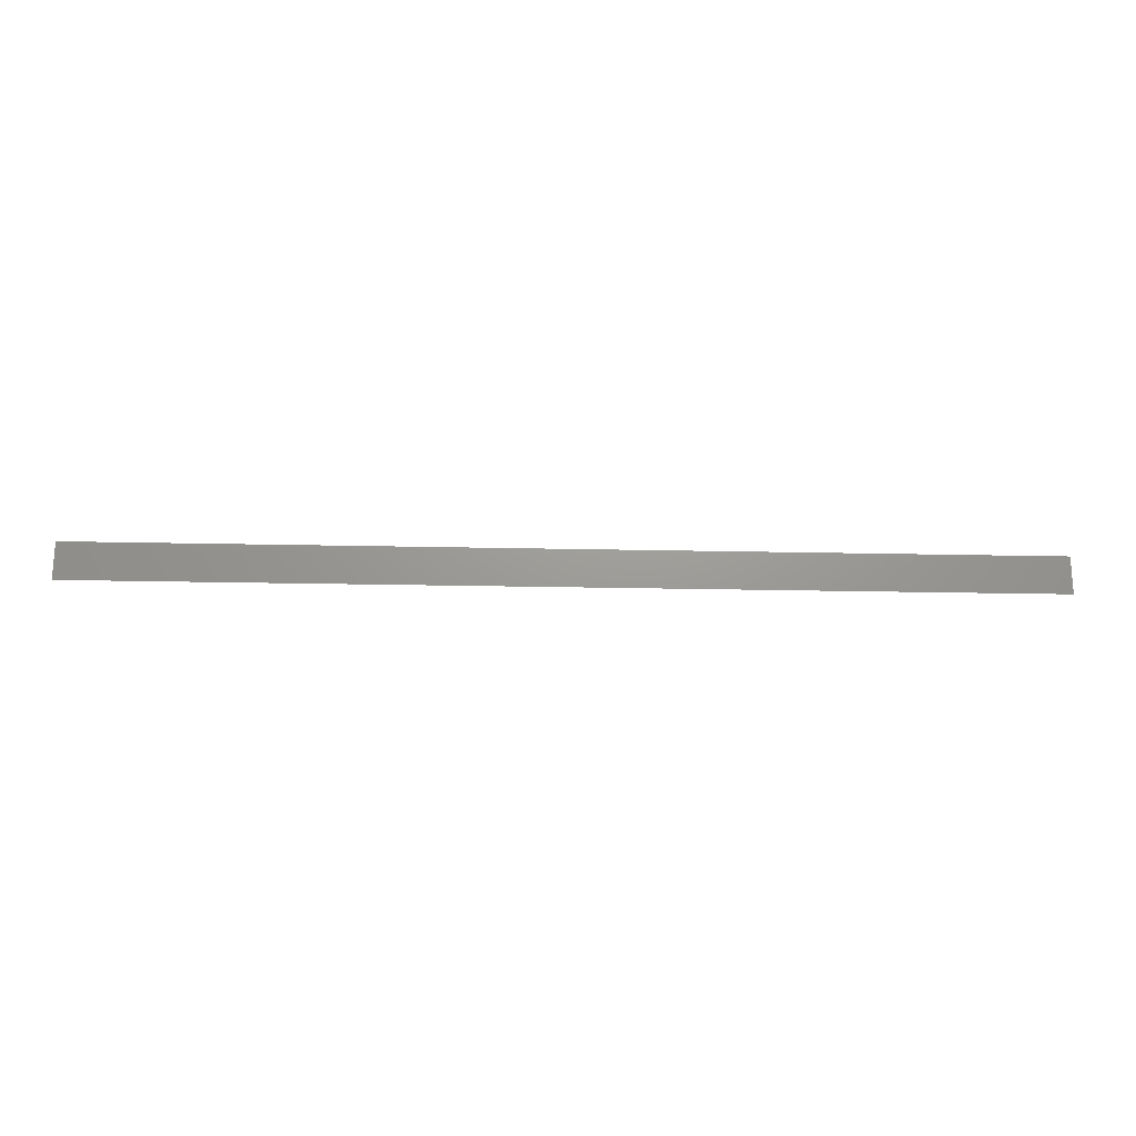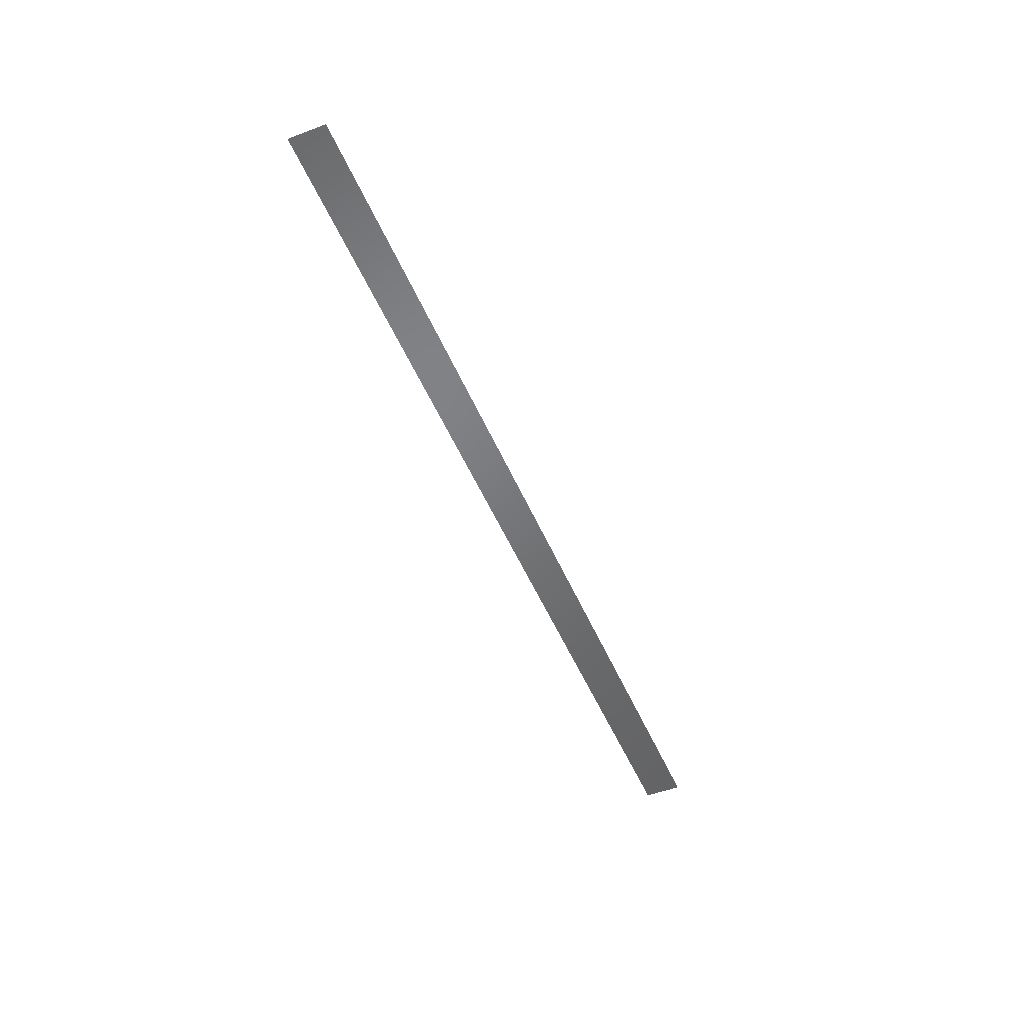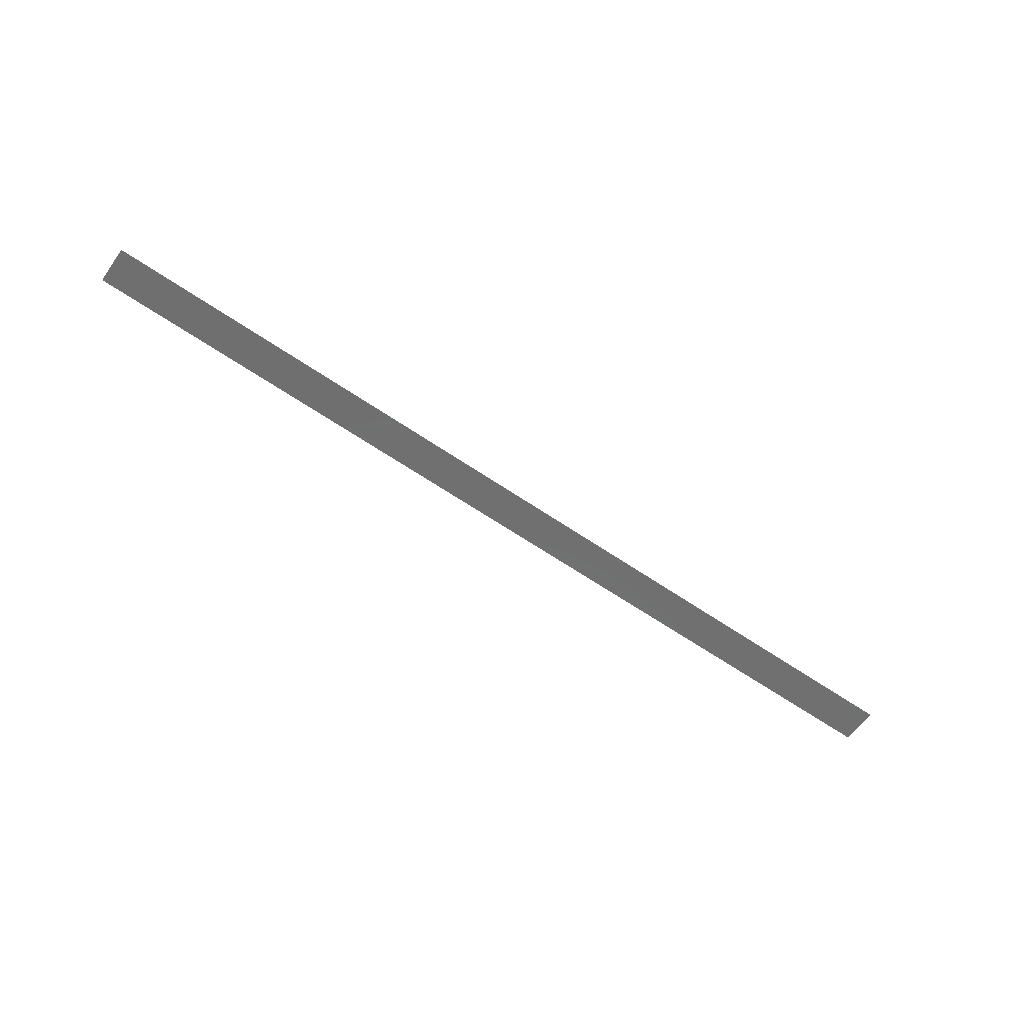
<metadata>
{"format":"stl","ext":"stl","renderer":"f3d","projection":"perspective","resolution":1024,"background":"white","views":[{"elev":-20.2,"azim":-2.4,"up":"+Z"},{"elev":-50.1,"azim":112.5,"up":"+Y"},{"elev":-61.4,"azim":144.9,"up":"+Y"}]}
</metadata>
<code>
# stl→obj: 4 verts, 2 faces
v 25 75 0
v 0 75 0
v 25 75 1
v 0 75 1
f 1 2 3
f 3 2 4

</code>
